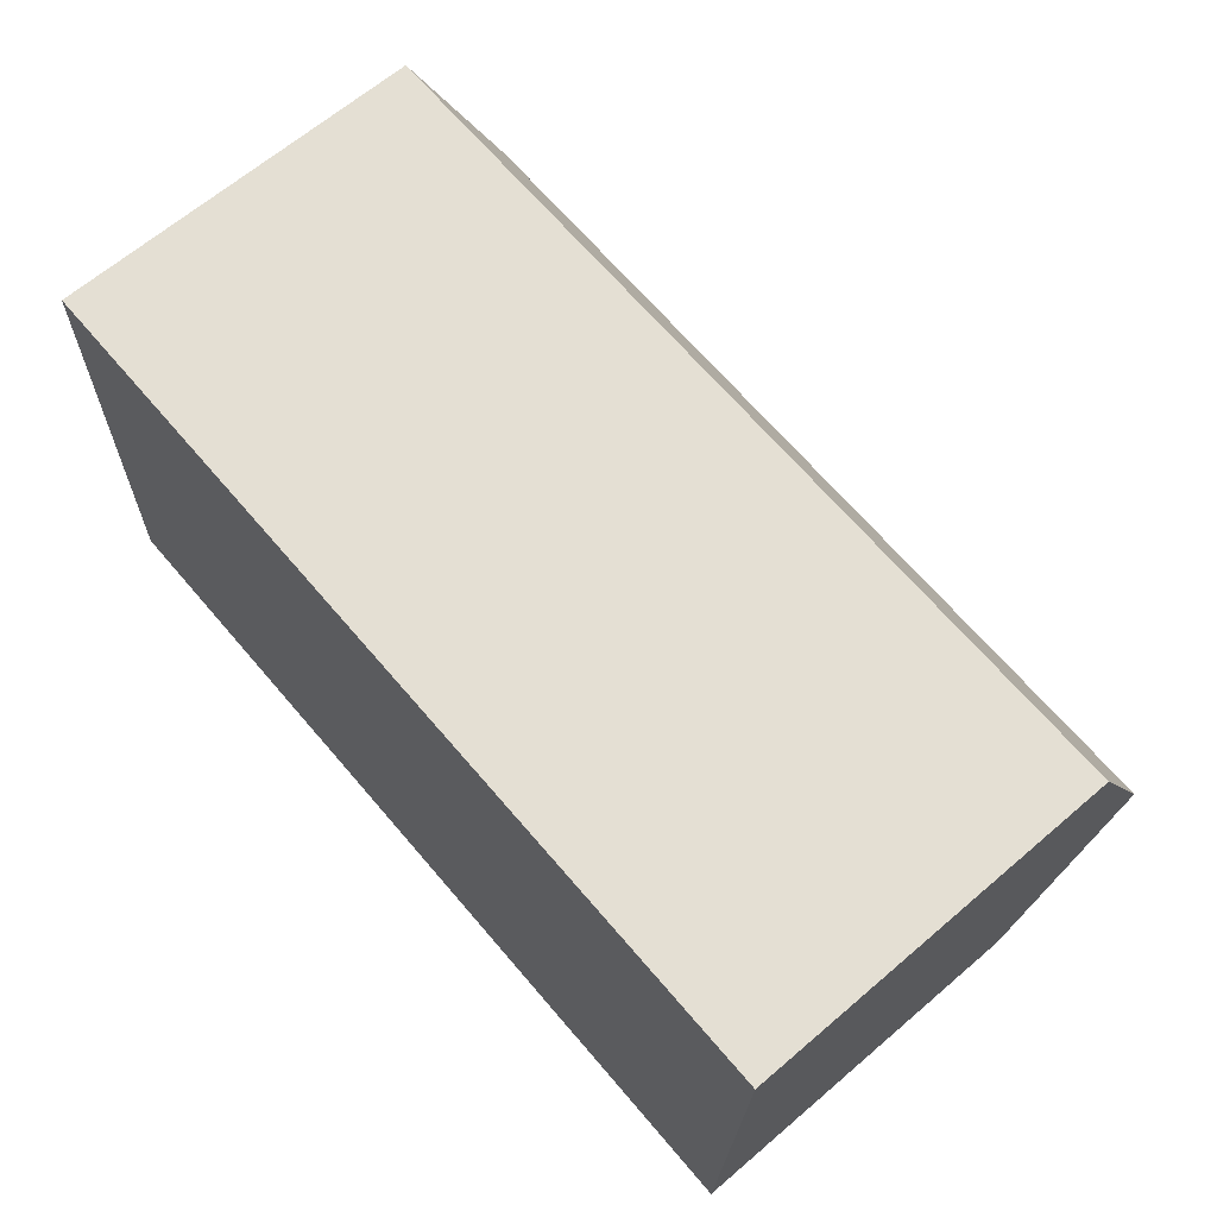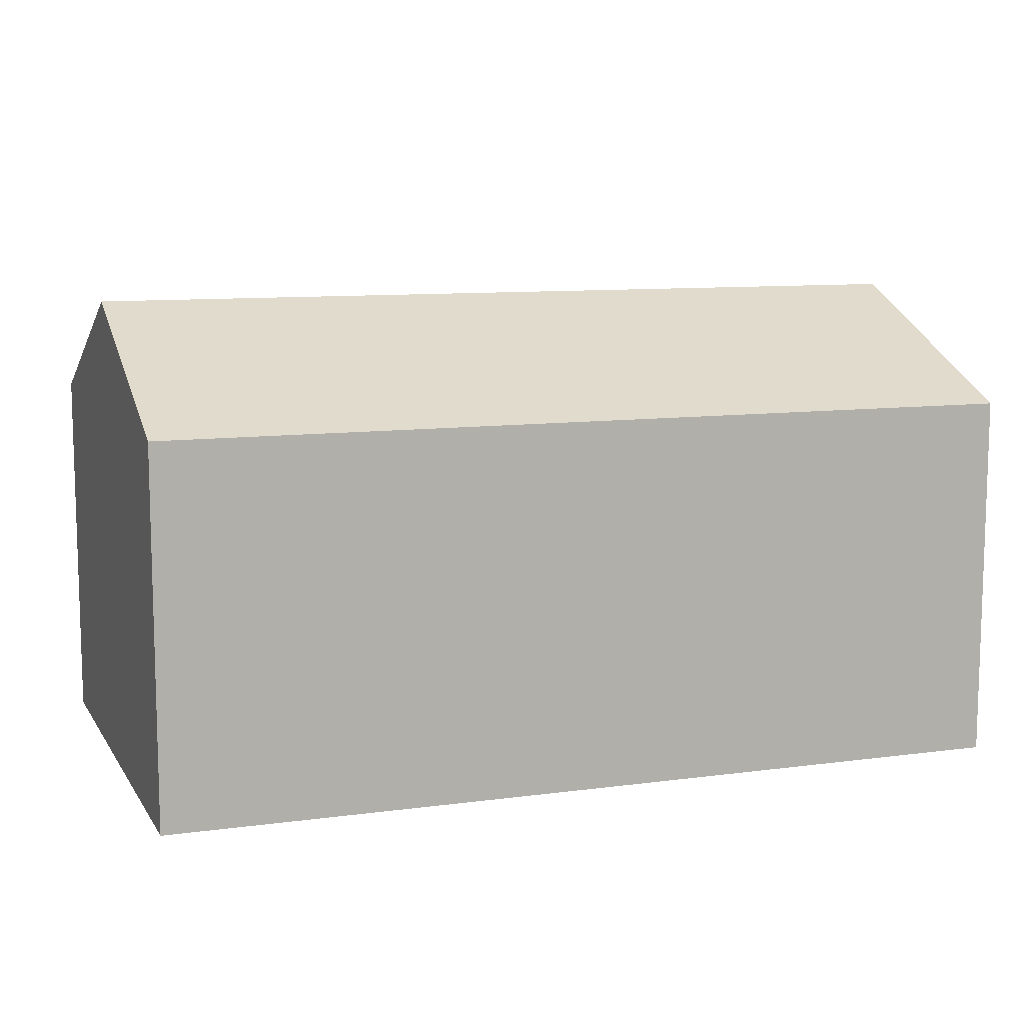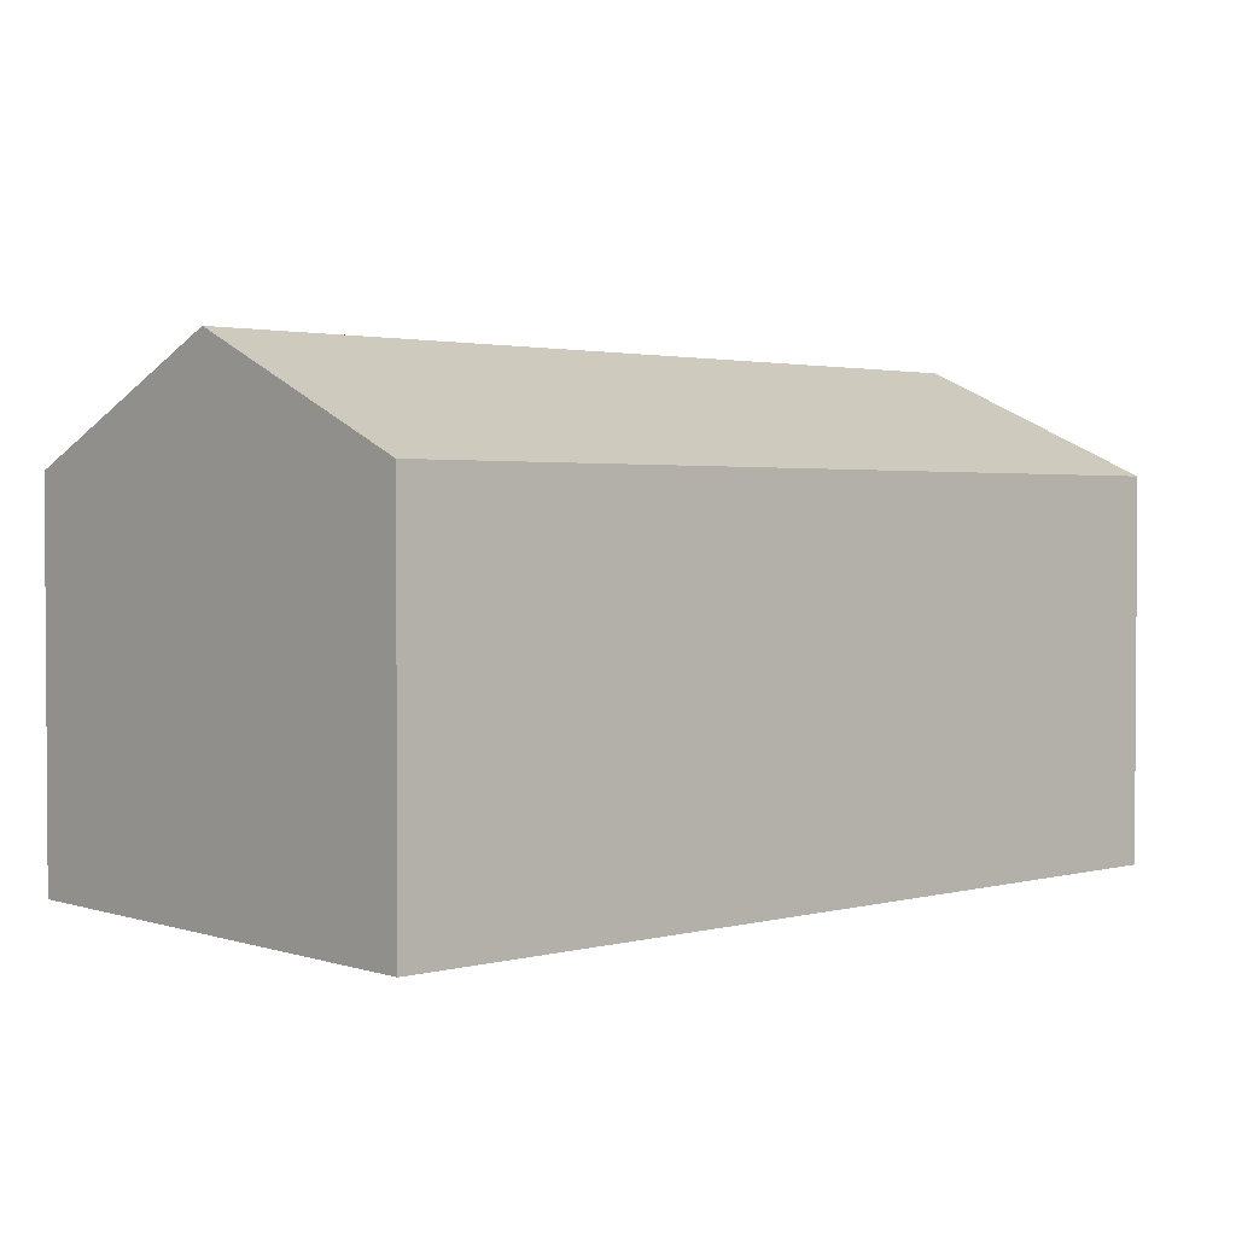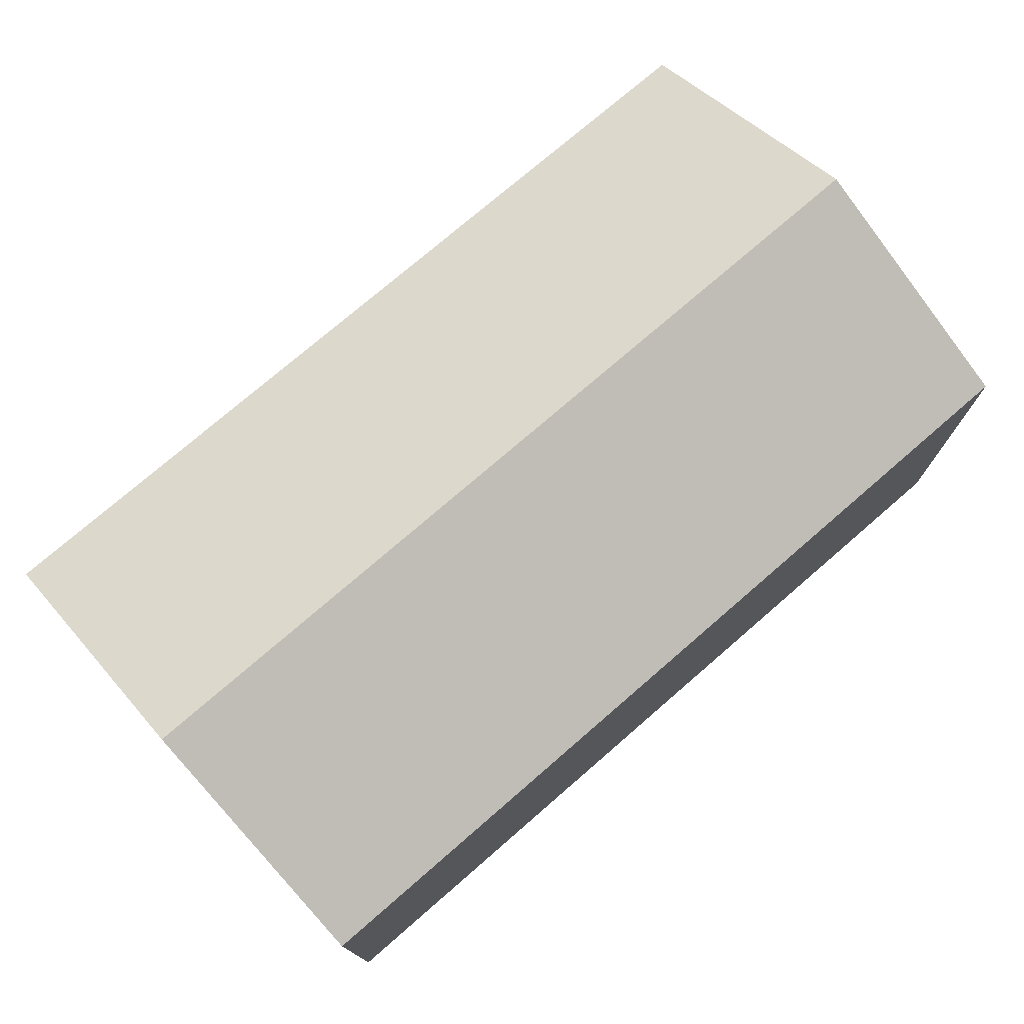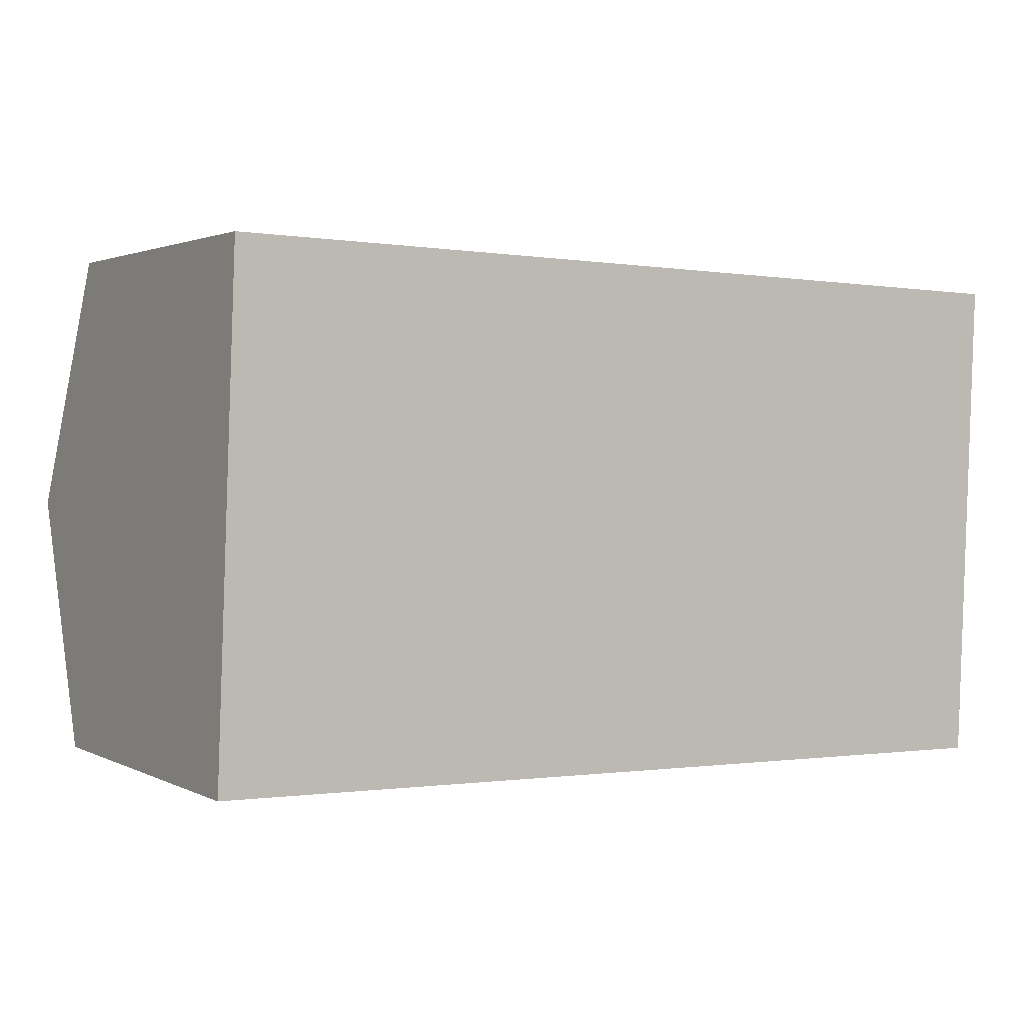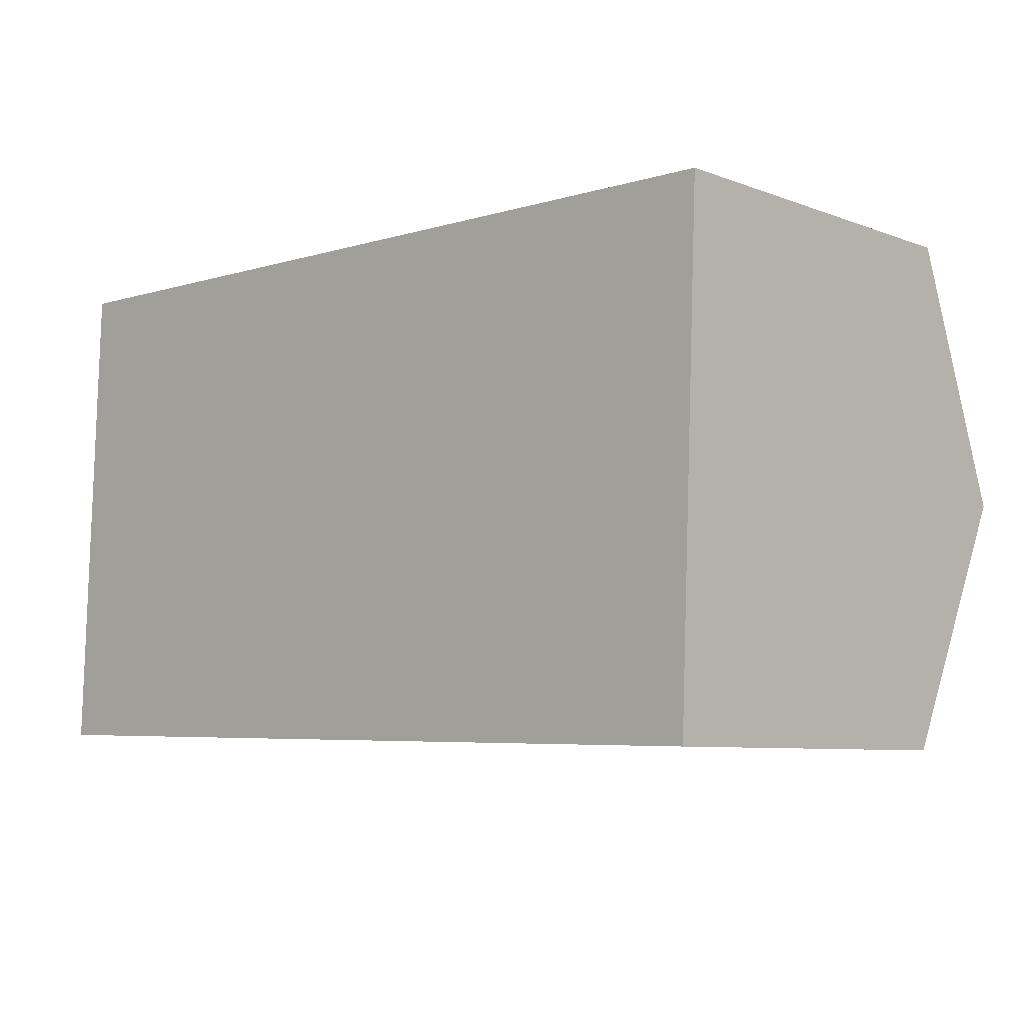
<metadata>
{"format":"obj","ext":"obj","renderer":"f3d","projection":"perspective","resolution":1024,"background":"white","views":[{"elev":65.9,"azim":49.4,"up":"+Z"},{"elev":10.0,"azim":162.3,"up":"+Y"},{"elev":2.1,"azim":-40.4,"up":"+Y"},{"elev":75.0,"azim":-39.5,"up":"+Y"},{"elev":2.0,"azim":-31.3,"up":"+Z"},{"elev":-7.4,"azim":43.6,"up":"+Z"}]}
</metadata>
<code>
v  19.31 10.49 4.953
v  0.411 8.105 10.86
v  19.53 8.105 10.38
v  0.206 10.49 5.431
v  19.09 8.106 -0.473
v  0 8.104 4.962e-16
v  19.09 2.896e-17 -0.473
v  0 0 0
v  0.411 -6.65e-16 10.86
v  0.206 -3.326e-16 5.431
v  19.53 -6.357e-16 10.38
v  19.31 -3.033e-16 4.953
g defaultobject
f 1 2 3
f 2 1 4
f 5 4 1
f 4 5 6
f 7 6 5
f 6 7 8
f 8 4 6
f 4 8 2
f 2 8 9
f 9 8 10
f 9 3 2
f 3 9 11
f 1 7 5
f 7 1 3
f 7 3 12
f 12 3 11
f 7 10 8
f 10 7 12
f 10 12 9
f 9 12 11

</code>
